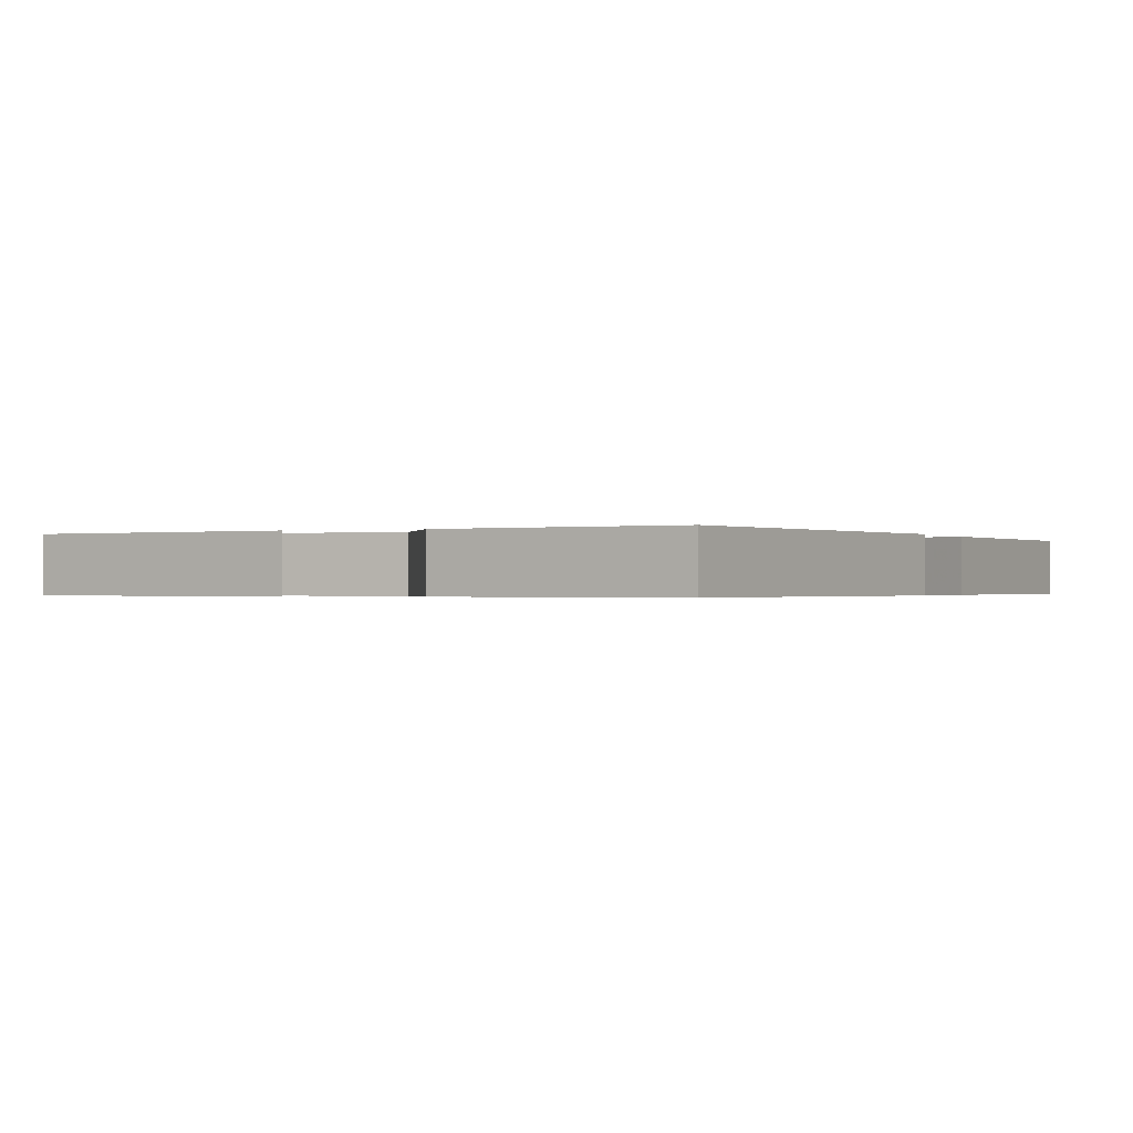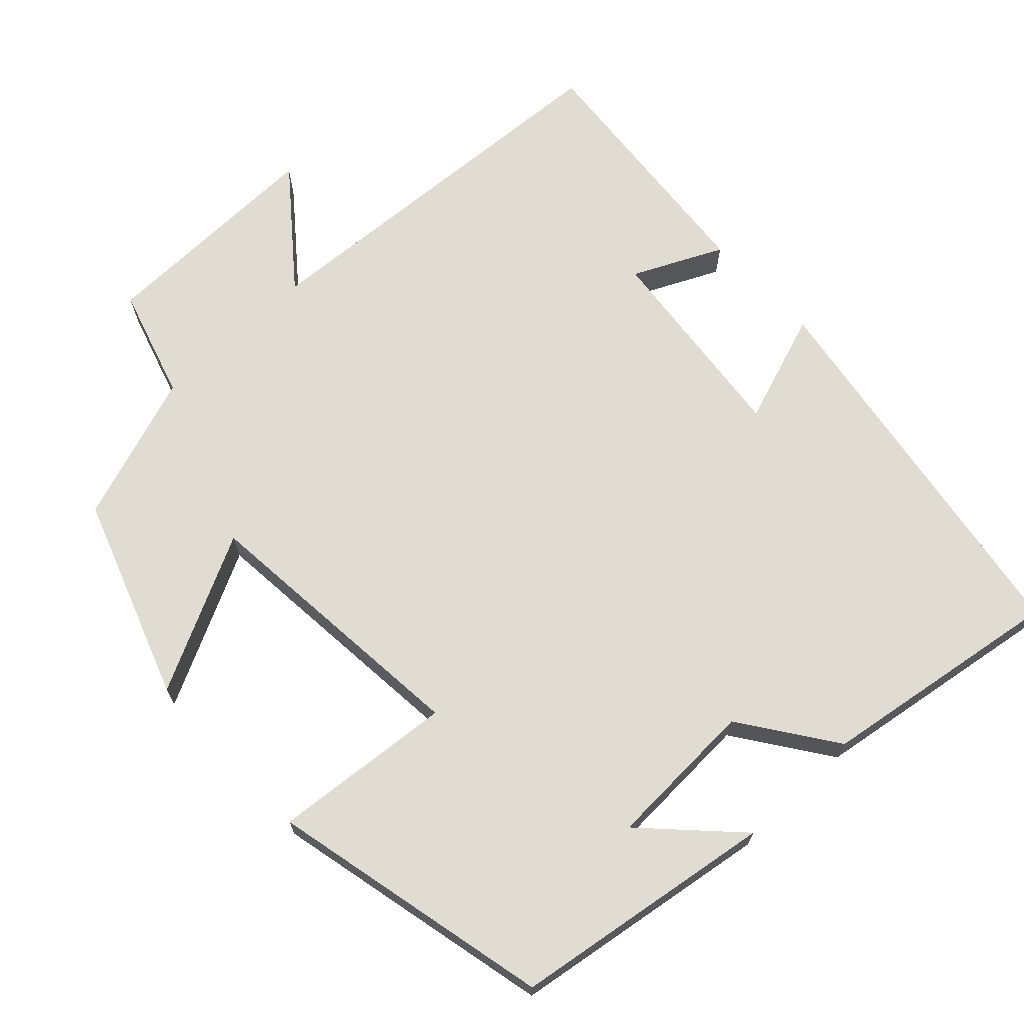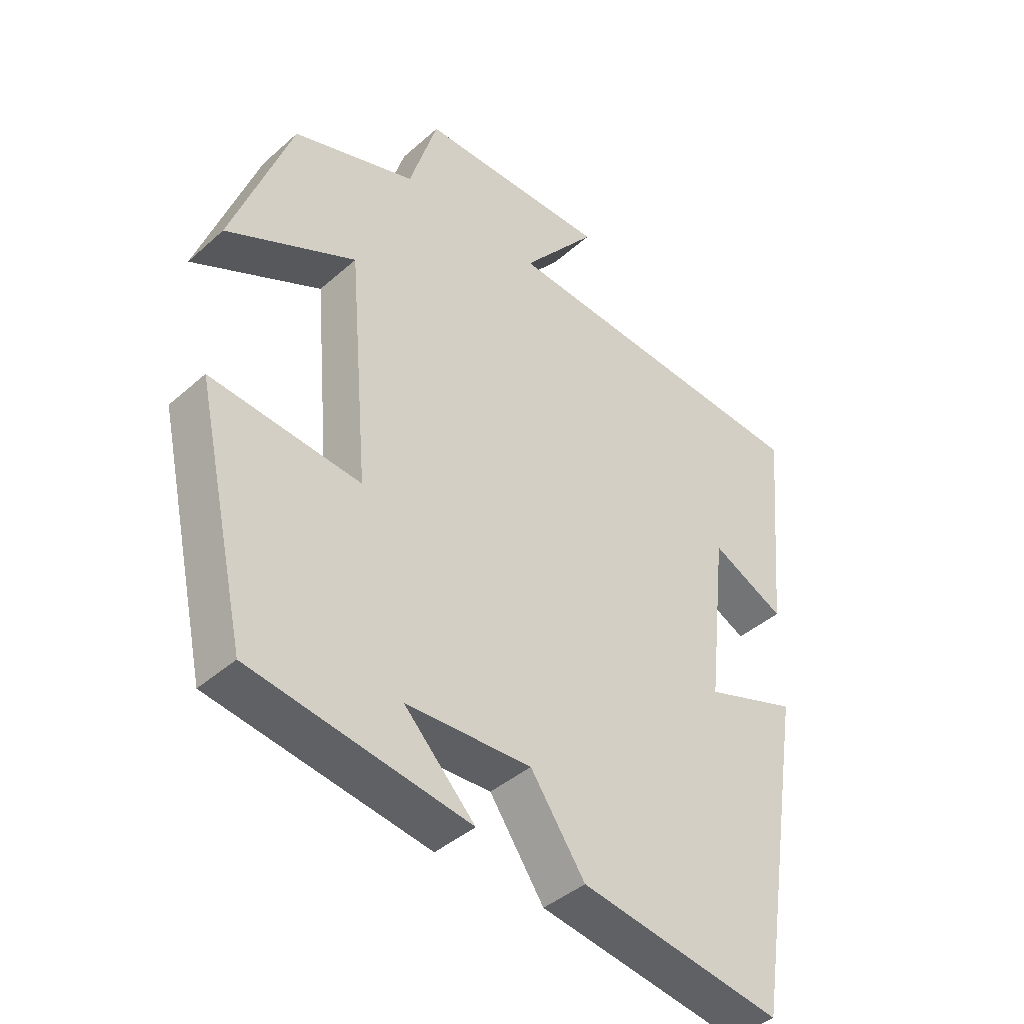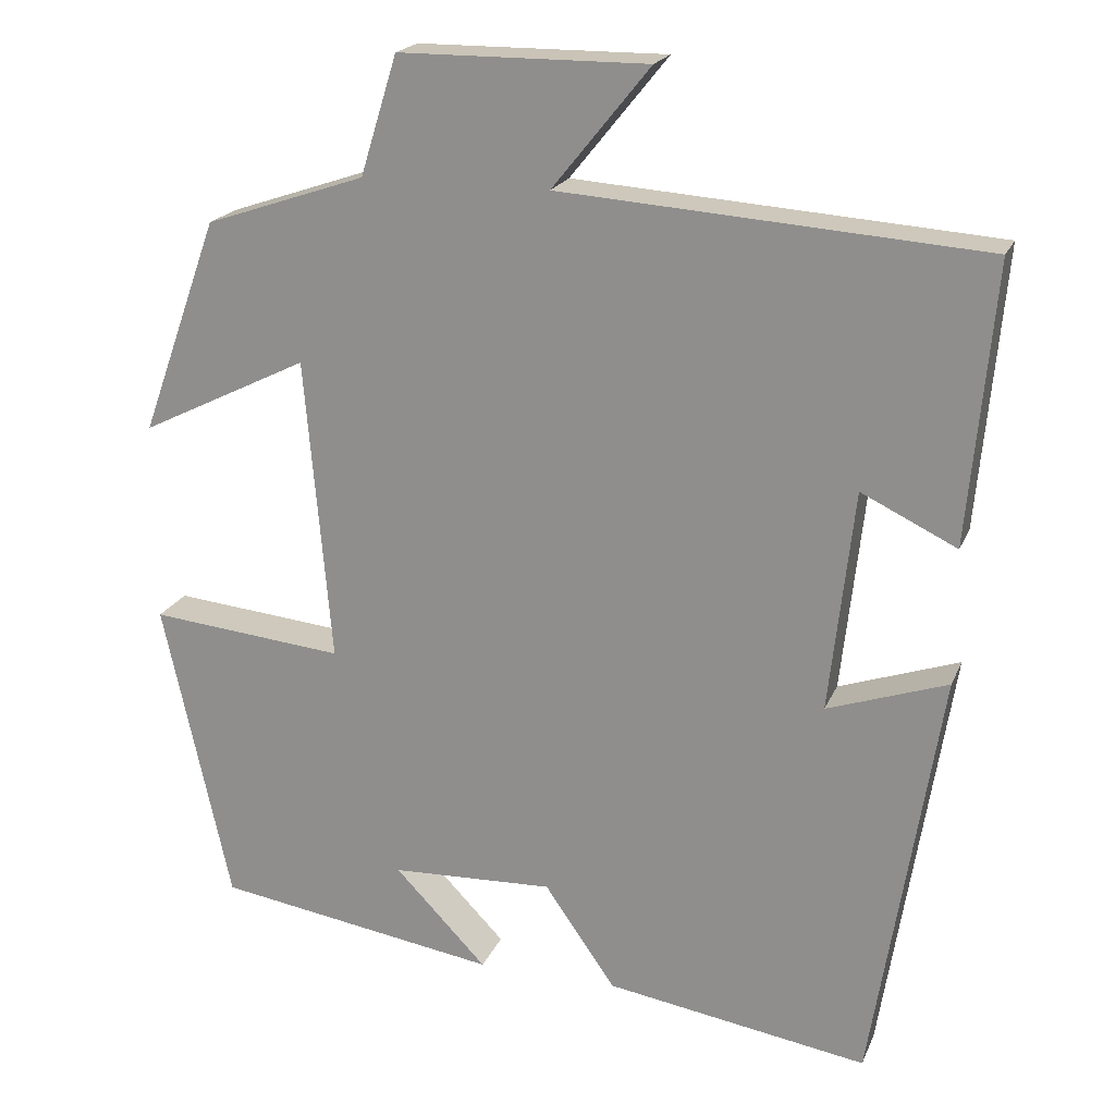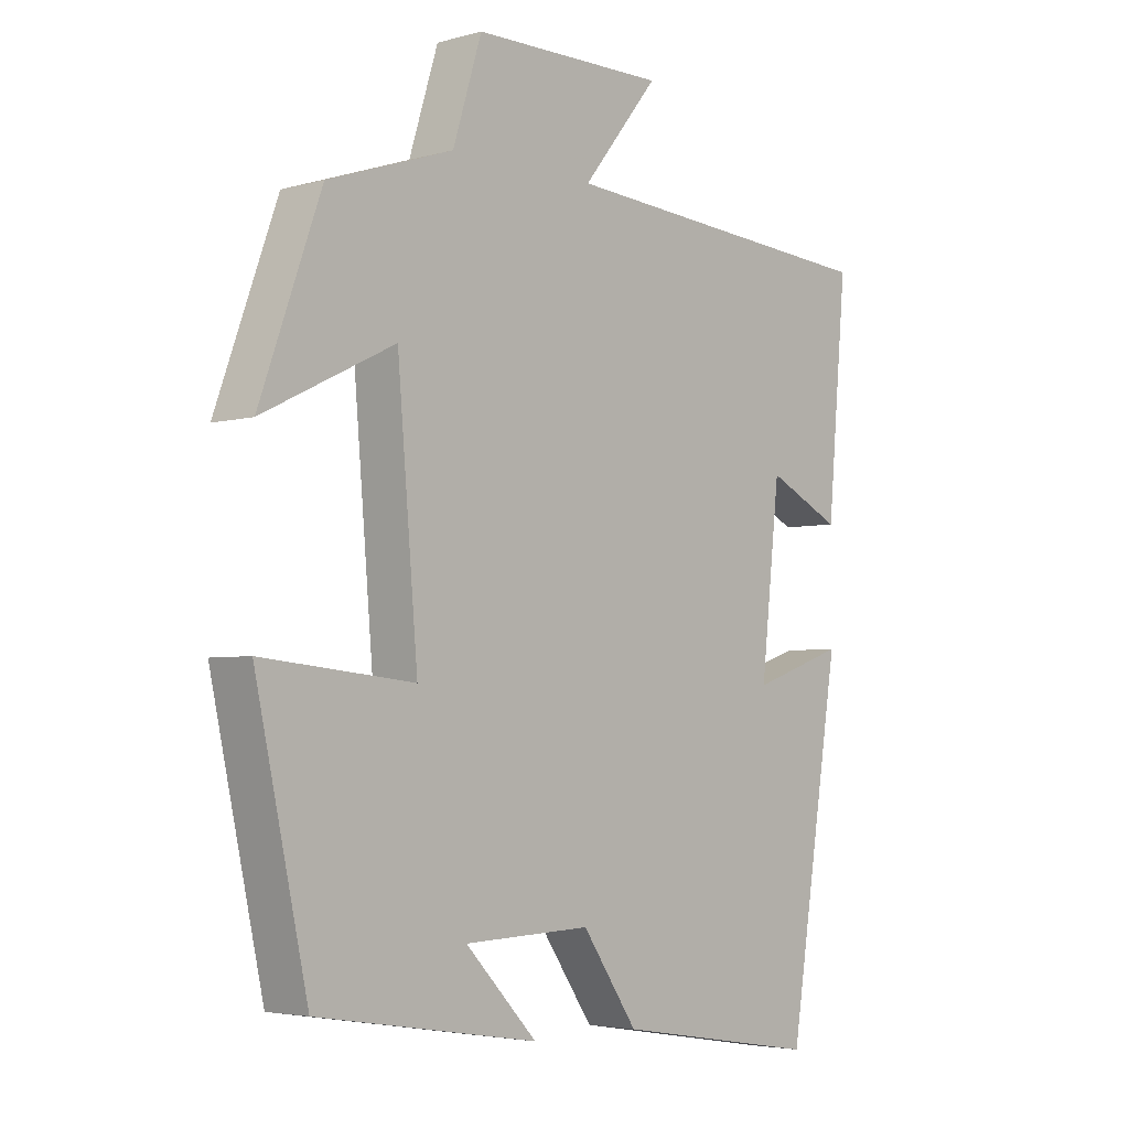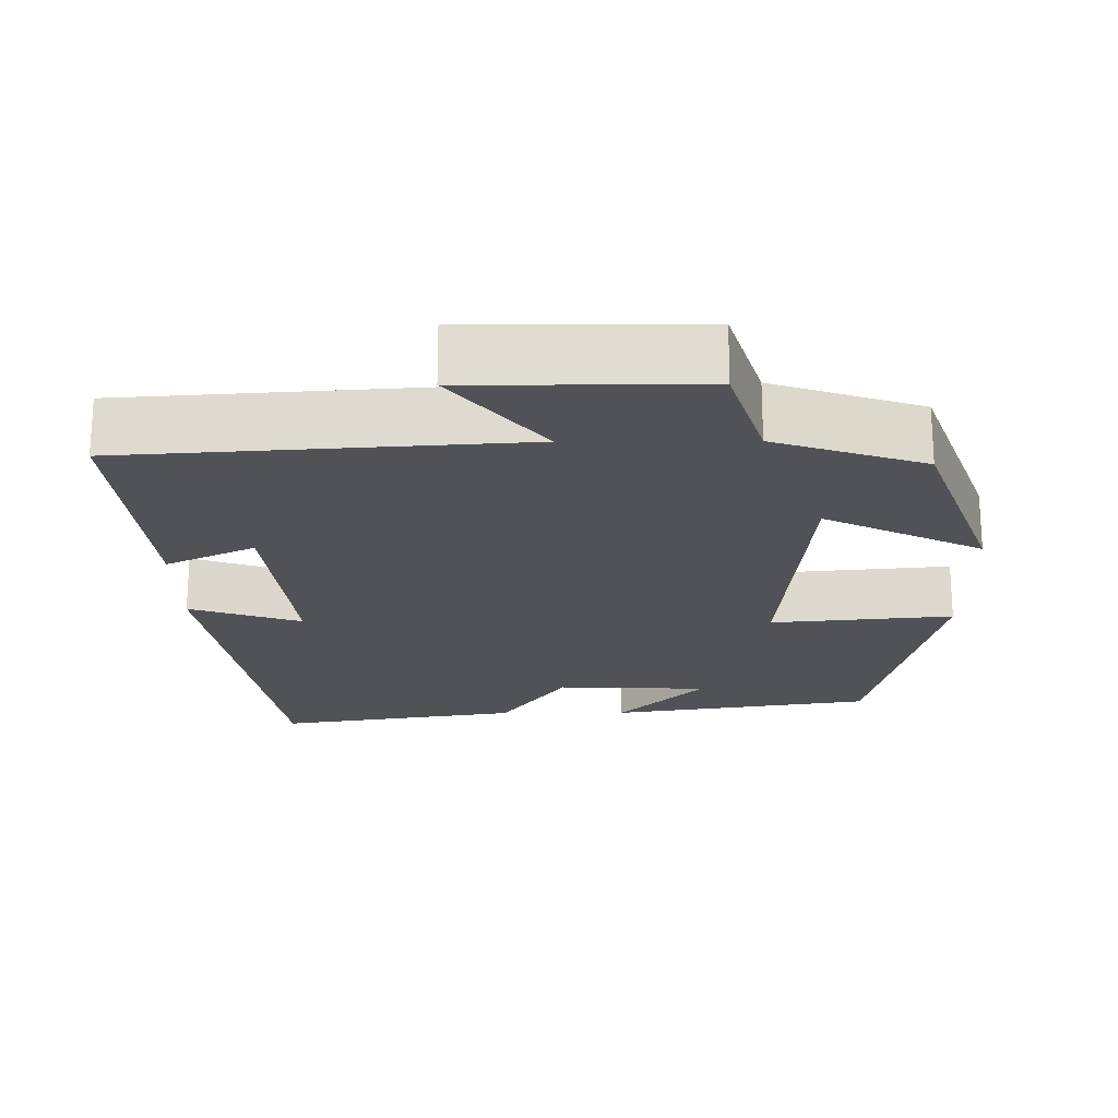
<metadata>
{"format":"obj","ext":"obj","renderer":"f3d","projection":"perspective","resolution":1024,"background":"white","views":[{"elev":-0.4,"azim":-156.2,"up":"+Y"},{"elev":69.2,"azim":136.5,"up":"+Y"},{"elev":-41.5,"azim":136.8,"up":"+Z"},{"elev":20.1,"azim":-161.9,"up":"+Z"},{"elev":-4.1,"azim":132.0,"up":"+Z"},{"elev":-20.8,"azim":0.4,"up":"+Y"}]}
</metadata>
<code>
v 0.418 0.07 -0.446
v 0.073 0.07 -0.5
v 0.185 0.07 -0.384
v -0.013 0.07 -0.376
v -0.099 0.07 -0.5
v -0.418 0.07 -0.551
v -0.5 0.07 -0.039
v -0.354 0.07 -0.089
v -0.384 0.07 0.181
v -0.5 0.07 0.125
v -0.531 0.07 0.464
v -0.018 0.07 0.5
v -0.137 0.07 0.647
v 0.165 0.07 0.645
v 0.21 0.07 0.5
v 0.405 0.07 0.434
v 0.5 0.07 0.171
v 0.295 0.07 0.272
v 0.263 0.07 -0.098
v 0.5 0.07 -0.075
v 0.418 0 -0.446
v 0.073 0 -0.5
v 0.185 0 -0.384
v -0.013 0 -0.376
v -0.099 0 -0.5
v -0.418 0 -0.551
v -0.5 0 -0.039
v -0.354 0 -0.089
v -0.384 0 0.181
v -0.5 0 0.125
v -0.531 0 0.464
v -0.018 0 0.5
v -0.137 0 0.647
v 0.165 0 0.645
v 0.21 0 0.5
v 0.405 0 0.434
v 0.5 0 0.171
v 0.295 0 0.272
v 0.263 0 -0.098
v 0.5 0 -0.075
f 19 20 1
f 15 16 17 18
f 15 18 19
f 12 13 14 15
f 12 15 19
f 9 10 11 12
f 8 9 12 19
f 5 6 7 8
f 4 5 8
f 3 4 8 19
f 1 2 3
f 1 3 19
f 21 40 39
f 38 37 36 35
f 39 38 35
f 35 34 33 32
f 39 35 32
f 32 31 30 29
f 39 32 29 28
f 28 27 26 25
f 28 25 24
f 39 28 24 23
f 23 22 21
f 39 23 21
f 1 21 22 2
f 2 22 23 3
f 3 23 24 4
f 4 24 25 5
f 5 25 26 6
f 6 26 27 7
f 7 27 28 8
f 8 28 29 9
f 9 29 30 10
f 10 30 31 11
f 11 31 32 12
f 12 32 33 13
f 13 33 34 14
f 14 34 35 15
f 15 35 36 16
f 16 36 37 17
f 17 37 38 18
f 18 38 39 19
f 19 39 40 20
f 20 40 21 1

</code>
